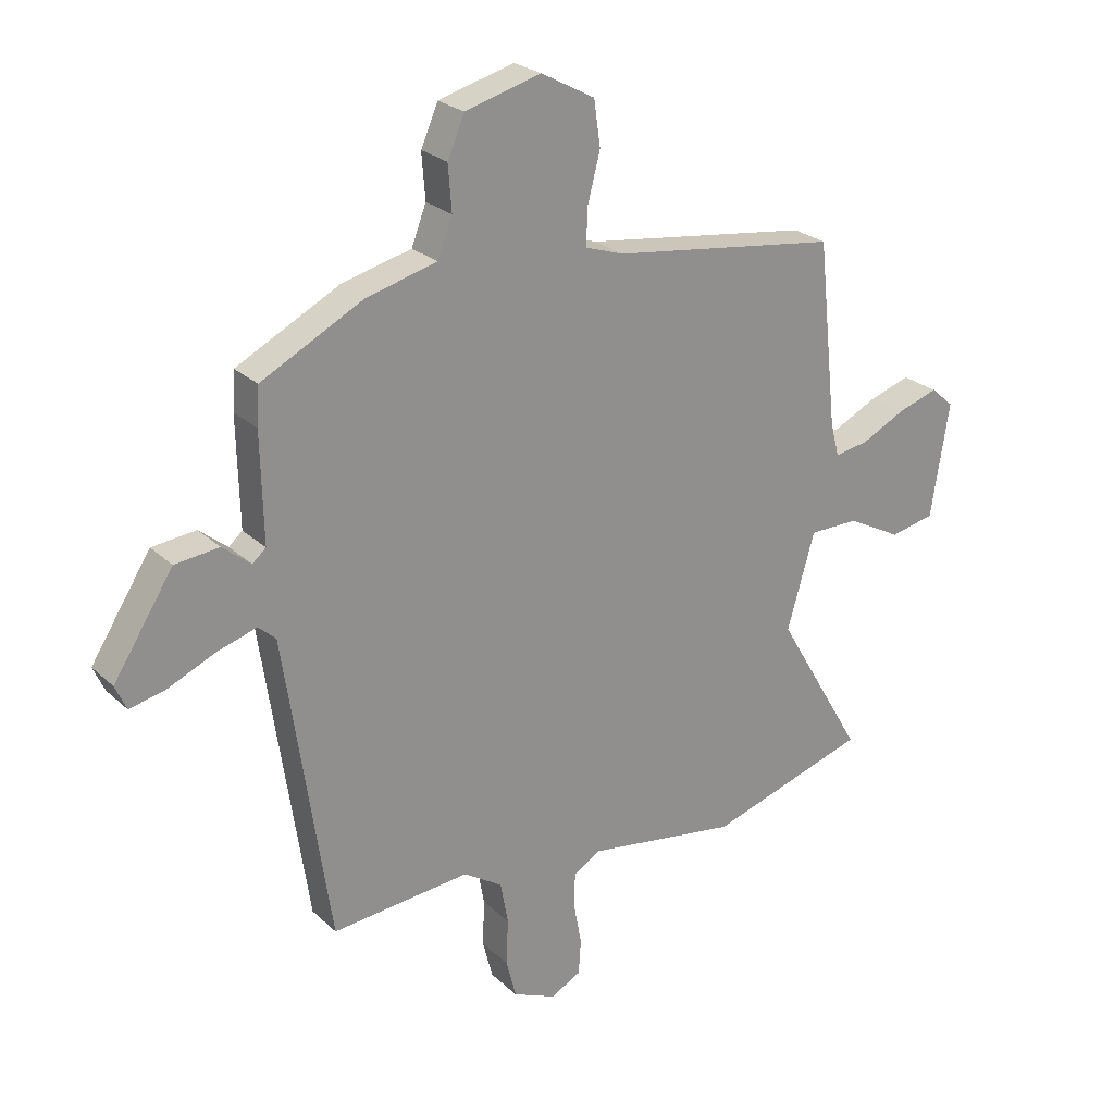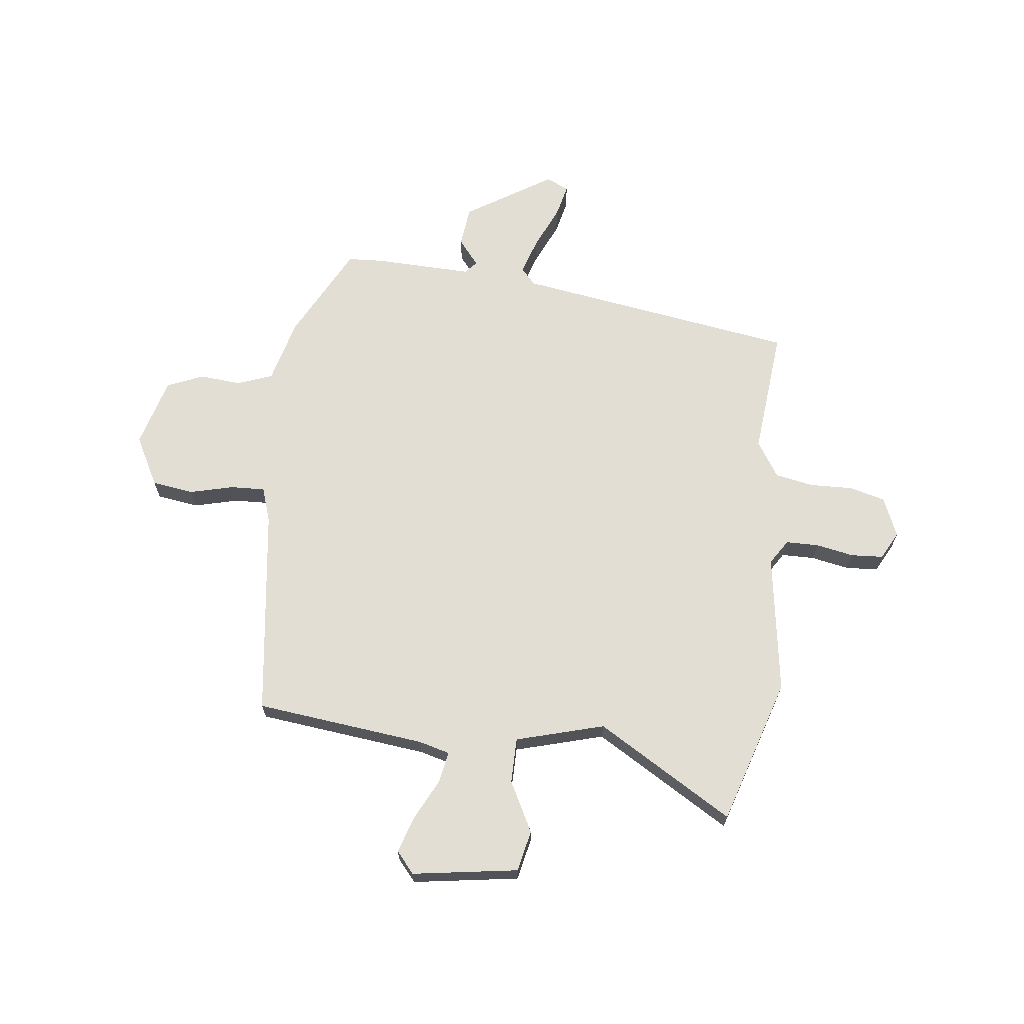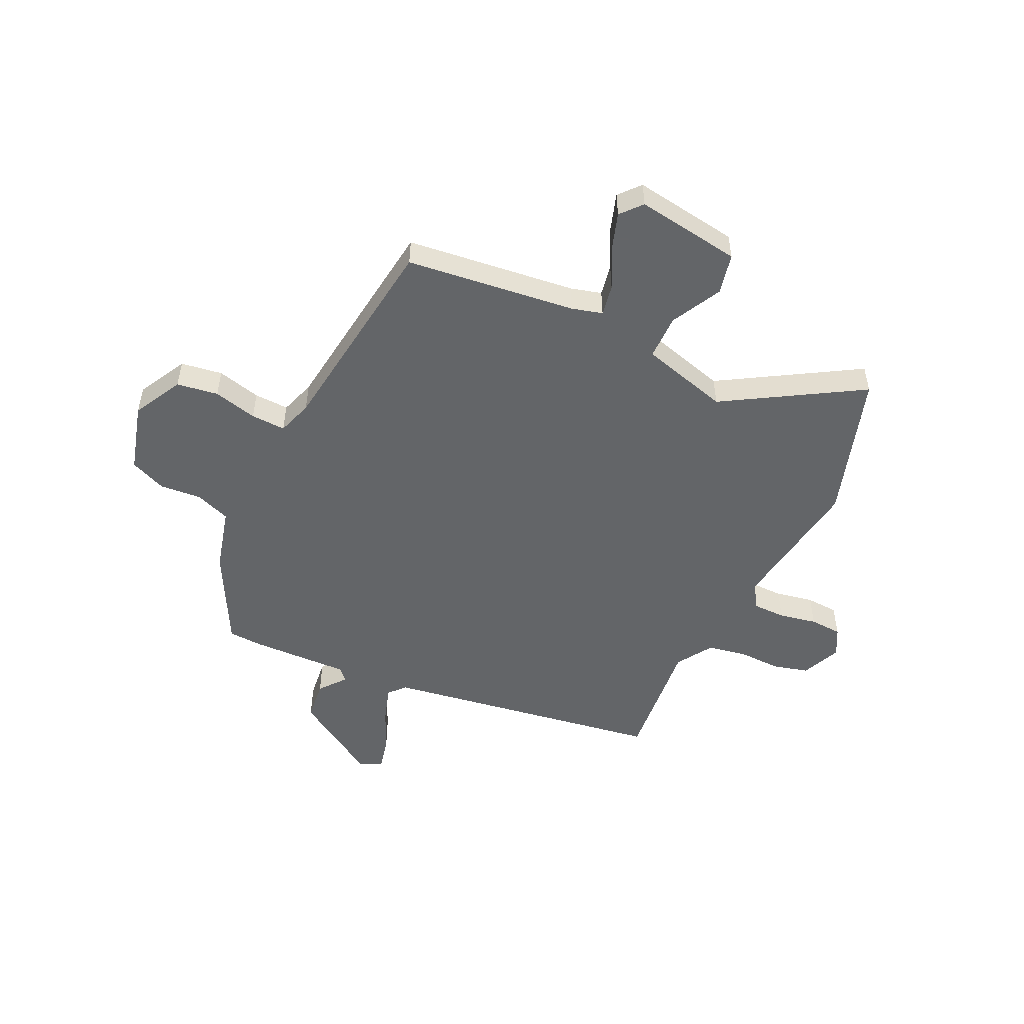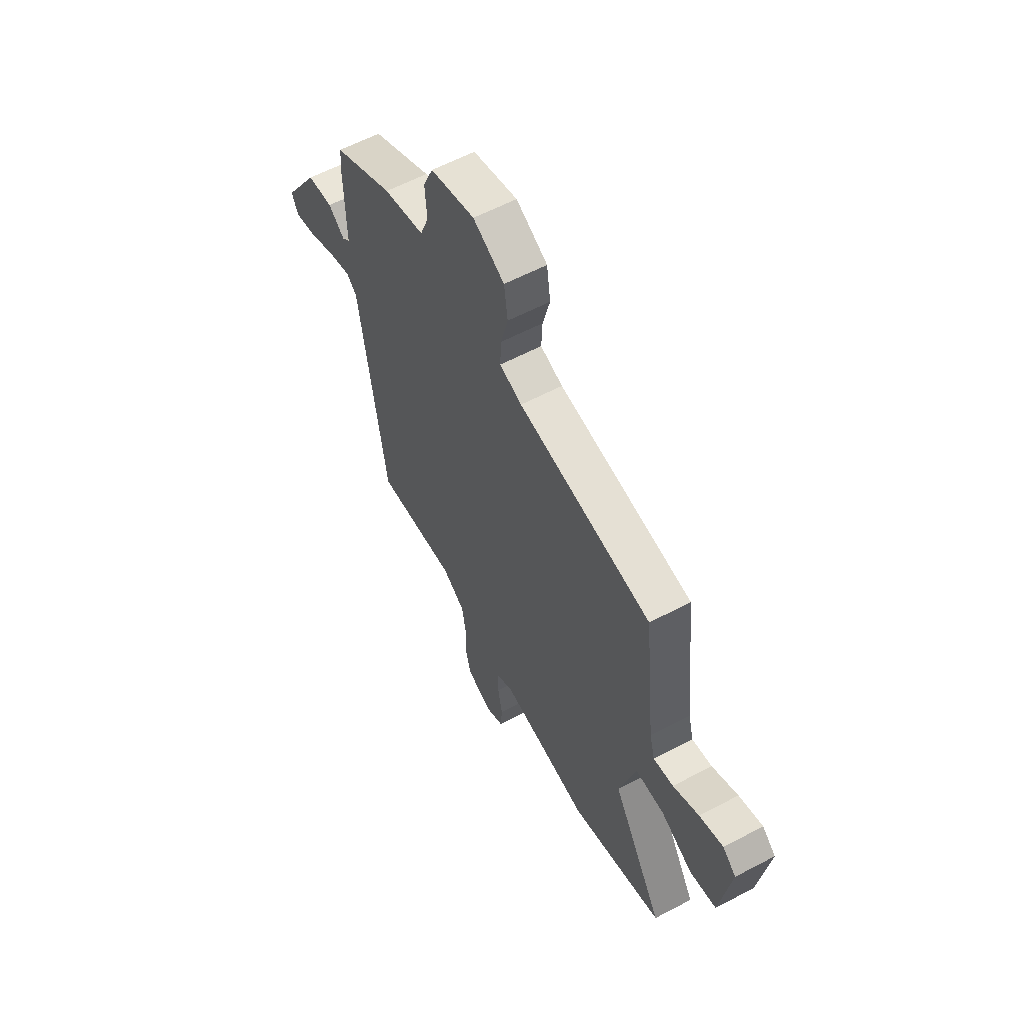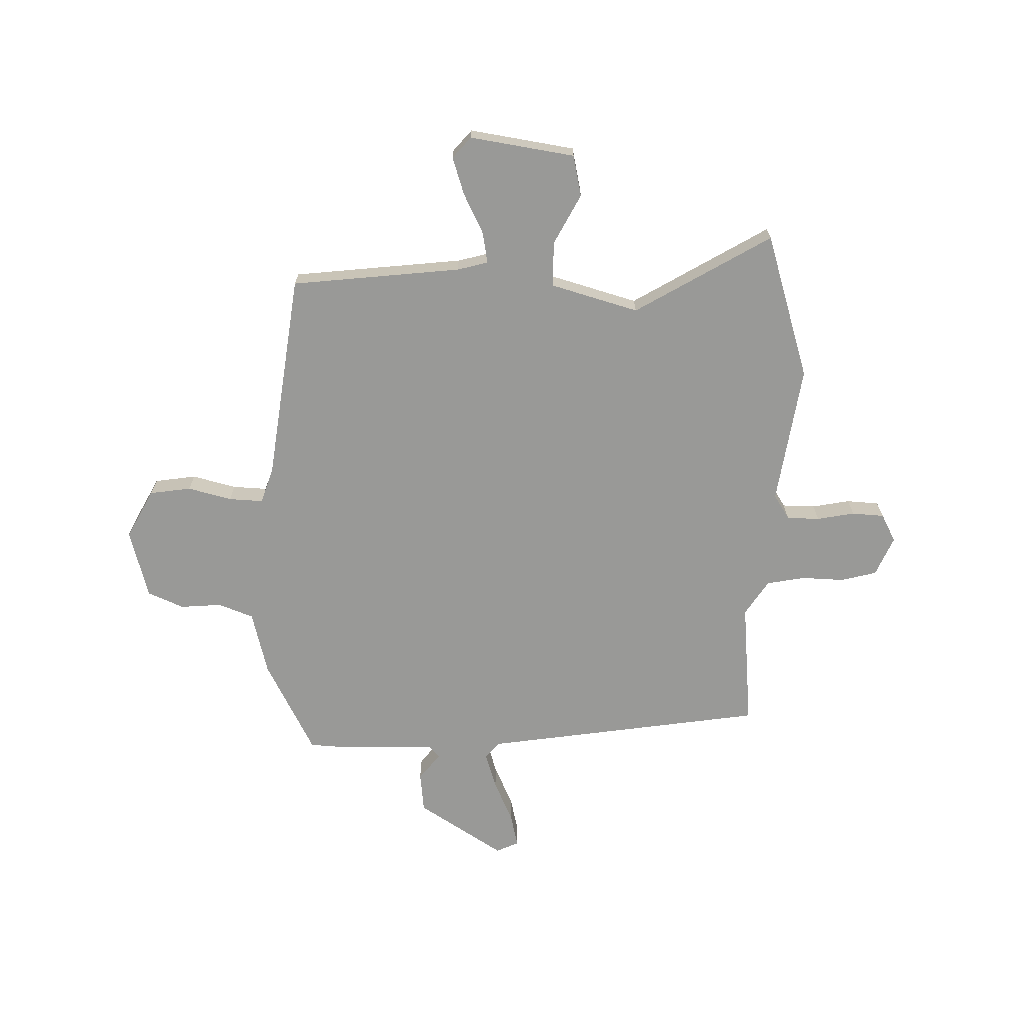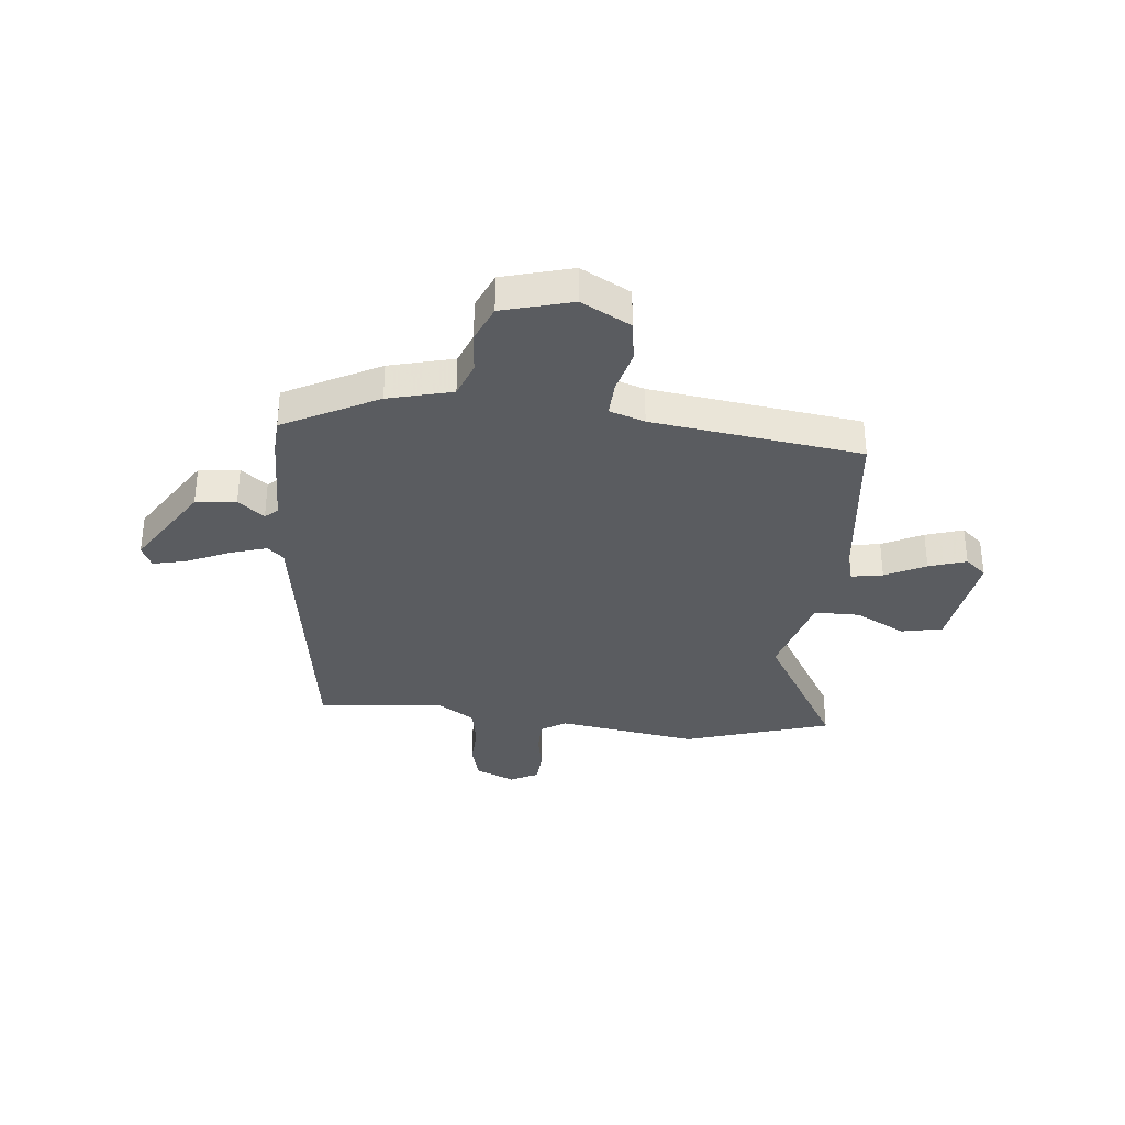
<metadata>
{"format":"obj","ext":"obj","renderer":"f3d","projection":"perspective","resolution":1024,"background":"white","views":[{"elev":24.8,"azim":-34.4,"up":"+Z"},{"elev":67.3,"azim":97.1,"up":"+Y"},{"elev":-51.4,"azim":65.2,"up":"+Y"},{"elev":59.5,"azim":61.5,"up":"+Z"},{"elev":-68.8,"azim":88.9,"up":"+Y"},{"elev":-34.2,"azim":-5.6,"up":"+Y"}]}
</metadata>
<code>
v 0.503 0.07 0.449
v 0.537 0.07 0.134
v 0.552 0.07 0.077
v 0.61 0.07 0.087
v 0.685 0.07 0.124
v 0.754 0.07 0.146
v 0.793 0.07 0.112
v 0.762 0.07 -0.083
v 0.686 0.07 -0.099
v 0.593 0.07 -0.05
v 0.509 0.07 -0.05
v 0.462 0.07 -0.213
v 0.611 0.07 -0.466
v 0.34 0.07 -0.549
v 0.081 0.07 -0.509
v 0.035 0.07 -0.538
v 0.034 0.07 -0.599
v 0.047 0.07 -0.669
v 0.043 0.07 -0.729
v -0.009 0.07 -0.756
v -0.082 0.07 -0.724
v -0.099 0.07 -0.658
v -0.096 0.07 -0.579
v -0.109 0.07 -0.507
v -0.175 0.07 -0.464
v -0.411 0.07 -0.485
v -0.488 0.07 0.037
v -0.518 0.07 0.064
v -0.586 0.07 0.043
v -0.665 0.07 0.008
v -0.727 0.07 -0.006
v -0.746 0.07 0.036
v -0.644 0.07 0.195
v -0.569 0.07 0.203
v -0.521 0.07 0.164
v -0.498 0.07 0.184
v -0.502 0.07 0.366
v -0.498 0.07 0.431
v -0.323 0.07 0.521
v -0.204 0.07 0.551
v -0.179 0.07 0.616
v -0.185 0.07 0.693
v -0.156 0.07 0.76
v -0.027 0.07 0.795
v 0.064 0.07 0.746
v 0.075 0.07 0.669
v 0.054 0.07 0.588
v 0.051 0.07 0.524
v 0.116 0.07 0.502
v 0.503 0 0.449
v 0.537 0 0.134
v 0.552 0 0.077
v 0.61 0 0.087
v 0.685 0 0.124
v 0.754 0 0.146
v 0.793 0 0.112
v 0.762 0 -0.083
v 0.686 0 -0.099
v 0.593 0 -0.05
v 0.509 0 -0.05
v 0.462 0 -0.213
v 0.611 0 -0.466
v 0.34 0 -0.549
v 0.081 0 -0.509
v 0.035 0 -0.538
v 0.034 0 -0.599
v 0.047 0 -0.669
v 0.043 0 -0.729
v -0.009 0 -0.756
v -0.082 0 -0.724
v -0.099 0 -0.658
v -0.096 0 -0.579
v -0.109 0 -0.507
v -0.175 0 -0.464
v -0.411 0 -0.485
v -0.488 0 0.037
v -0.518 0 0.064
v -0.586 0 0.043
v -0.665 0 0.008
v -0.727 0 -0.006
v -0.746 0 0.036
v -0.644 0 0.195
v -0.569 0 0.203
v -0.521 0 0.164
v -0.498 0 0.184
v -0.502 0 0.366
v -0.498 0 0.431
v -0.323 0 0.521
v -0.204 0 0.551
v -0.179 0 0.616
v -0.185 0 0.693
v -0.156 0 0.76
v -0.027 0 0.795
v 0.064 0 0.746
v 0.075 0 0.669
v 0.054 0 0.588
v 0.051 0 0.524
v 0.116 0 0.502
f 44 45 46 47
f 44 47 48
f 41 42 43 44
f 40 41 44 48
f 39 40 48 49
f 36 37 38 39
f 32 33 34 35
f 30 31 32 35
f 29 30 35 36
f 28 29 36
f 27 28 36 39
f 25 26 27 39
f 20 21 22 23
f 20 23 24
f 17 18 19 20
f 16 17 20 24
f 15 16 24 25
f 12 13 14 15
f 11 12 15 25
f 7 8 9 10
f 7 10 11
f 4 5 6 7
f 3 4 7 11
f 2 3 11 25
f 25 39 49
f 1 2 25 49
f 96 95 94 93
f 97 96 93
f 93 92 91 90
f 97 93 90 89
f 98 97 89 88
f 88 87 86 85
f 84 83 82 81
f 84 81 80 79
f 85 84 79 78
f 85 78 77
f 88 85 77 76
f 88 76 75 74
f 72 71 70 69
f 73 72 69
f 69 68 67 66
f 73 69 66 65
f 74 73 65 64
f 64 63 62 61
f 74 64 61 60
f 59 58 57 56
f 60 59 56
f 56 55 54 53
f 60 56 53 52
f 74 60 52 51
f 98 88 74
f 98 74 51 50
f 1 50 51 2
f 2 51 52 3
f 3 52 53 4
f 4 53 54 5
f 5 54 55 6
f 6 55 56 7
f 7 56 57 8
f 8 57 58 9
f 9 58 59 10
f 10 59 60 11
f 11 60 61 12
f 12 61 62 13
f 13 62 63 14
f 14 63 64 15
f 15 64 65 16
f 16 65 66 17
f 17 66 67 18
f 18 67 68 19
f 19 68 69 20
f 20 69 70 21
f 21 70 71 22
f 22 71 72 23
f 23 72 73 24
f 24 73 74 25
f 25 74 75 26
f 26 75 76 27
f 27 76 77 28
f 28 77 78 29
f 29 78 79 30
f 30 79 80 31
f 31 80 81 32
f 32 81 82 33
f 33 82 83 34
f 34 83 84 35
f 35 84 85 36
f 36 85 86 37
f 37 86 87 38
f 38 87 88 39
f 39 88 89 40
f 40 89 90 41
f 41 90 91 42
f 42 91 92 43
f 43 92 93 44
f 44 93 94 45
f 45 94 95 46
f 46 95 96 47
f 47 96 97 48
f 48 97 98 49
f 49 98 50 1

</code>
